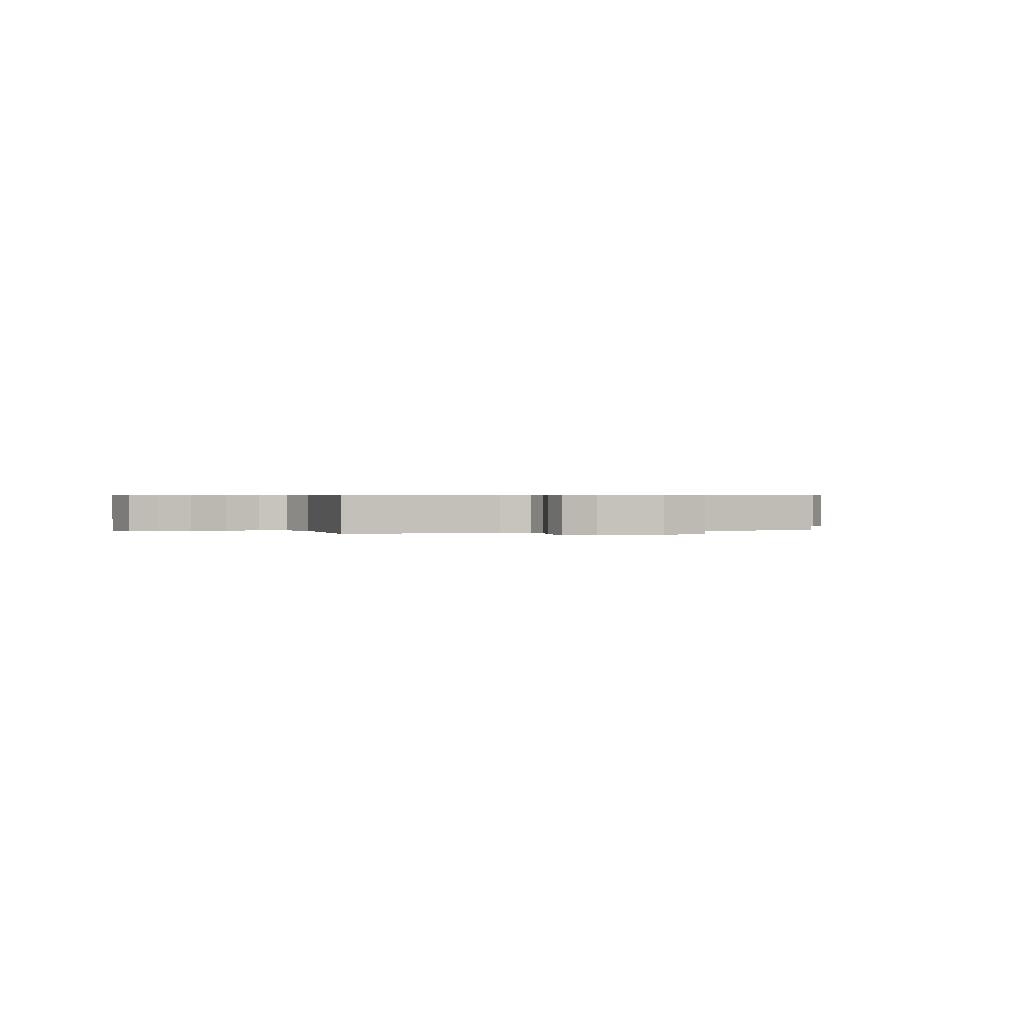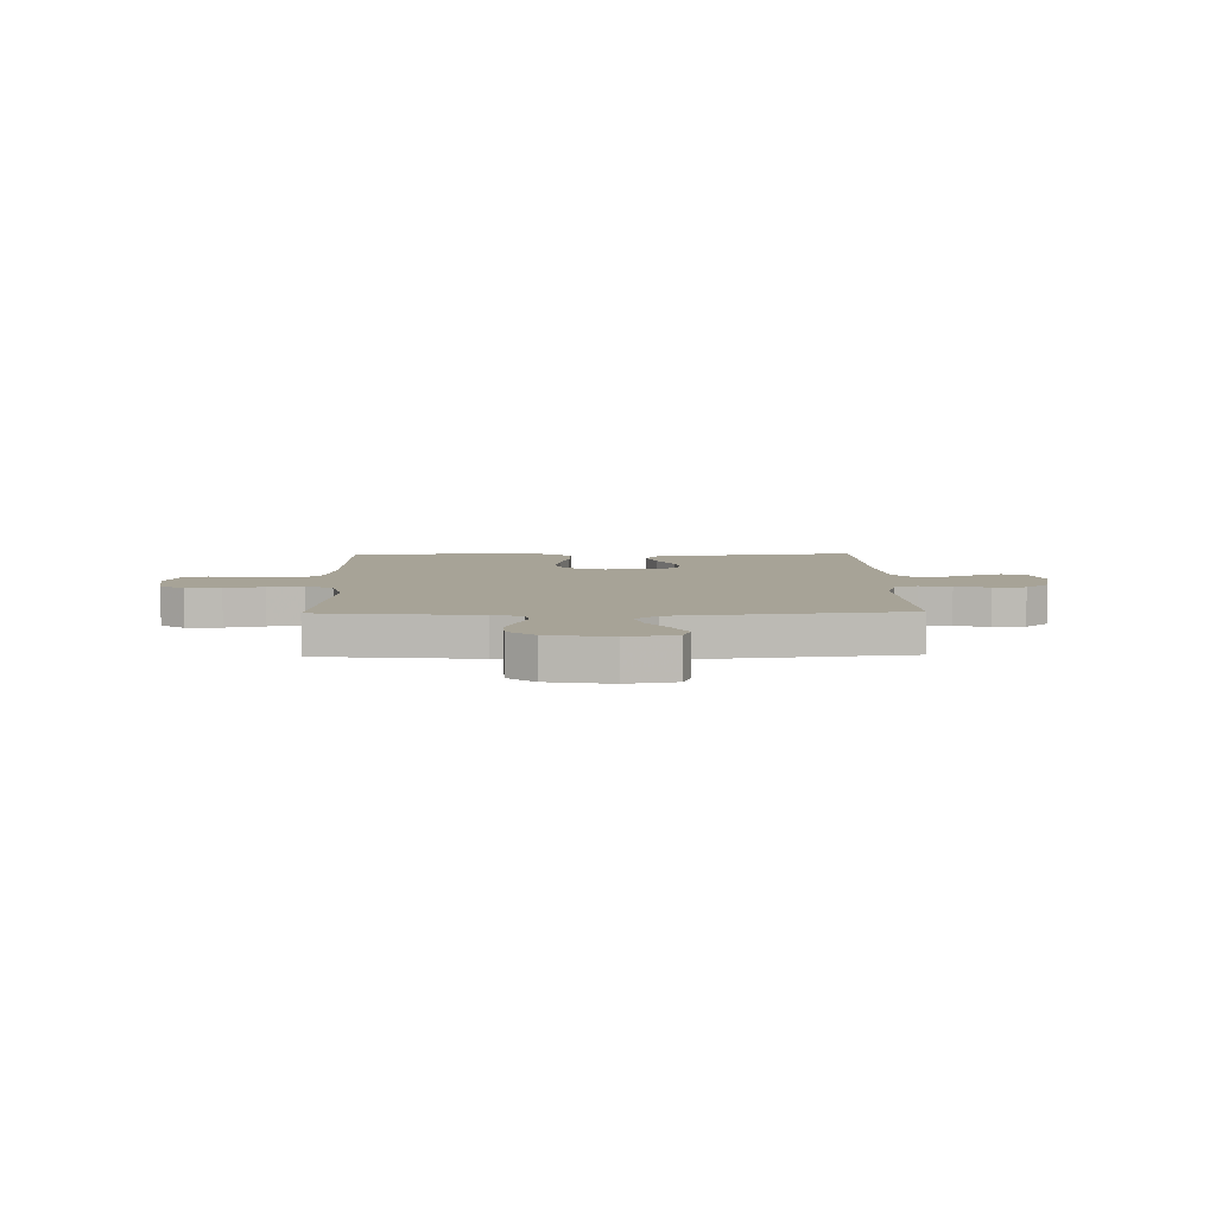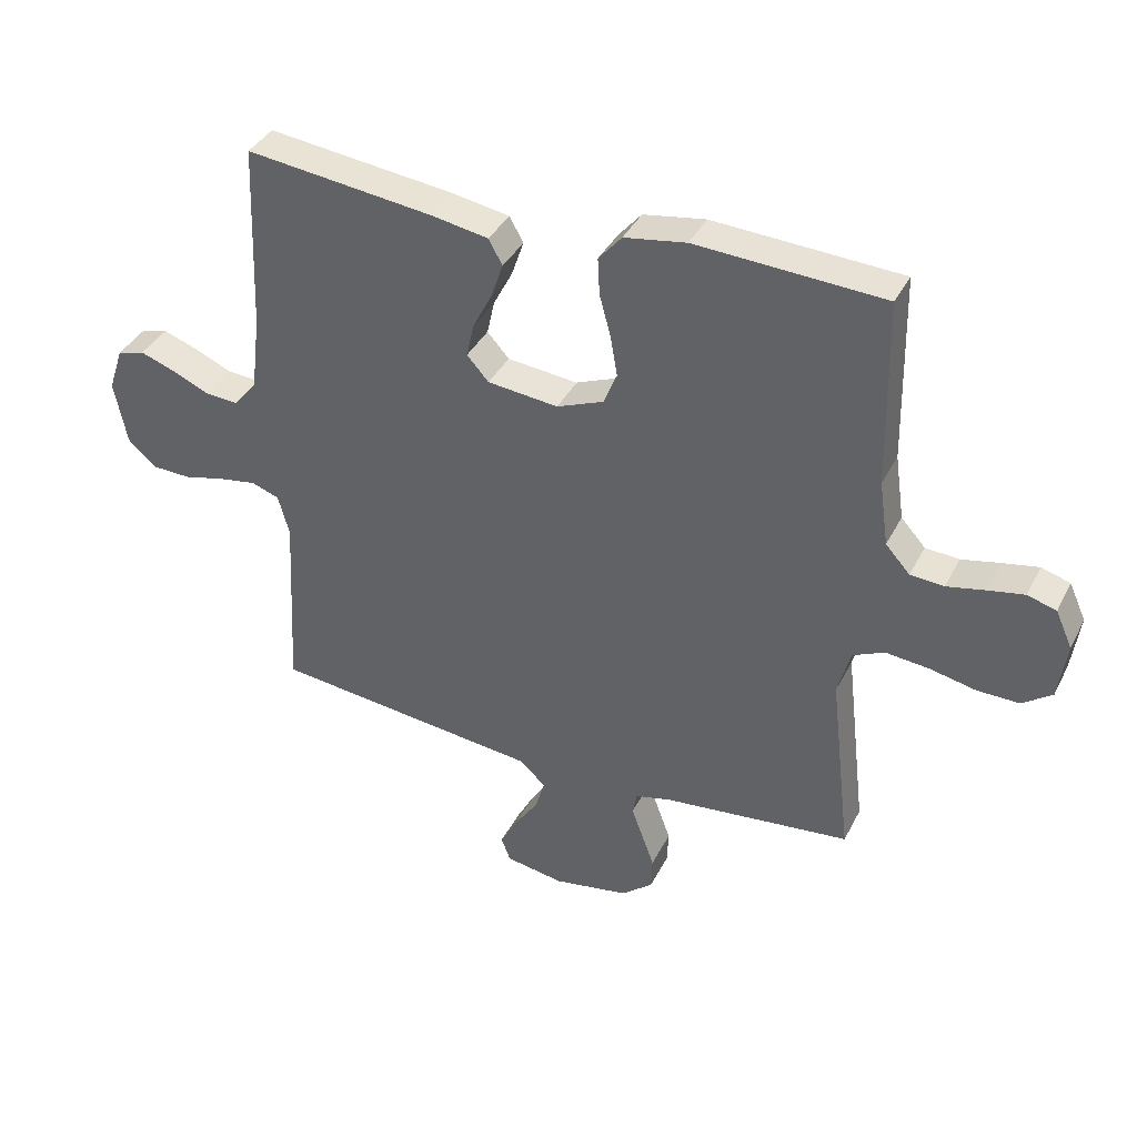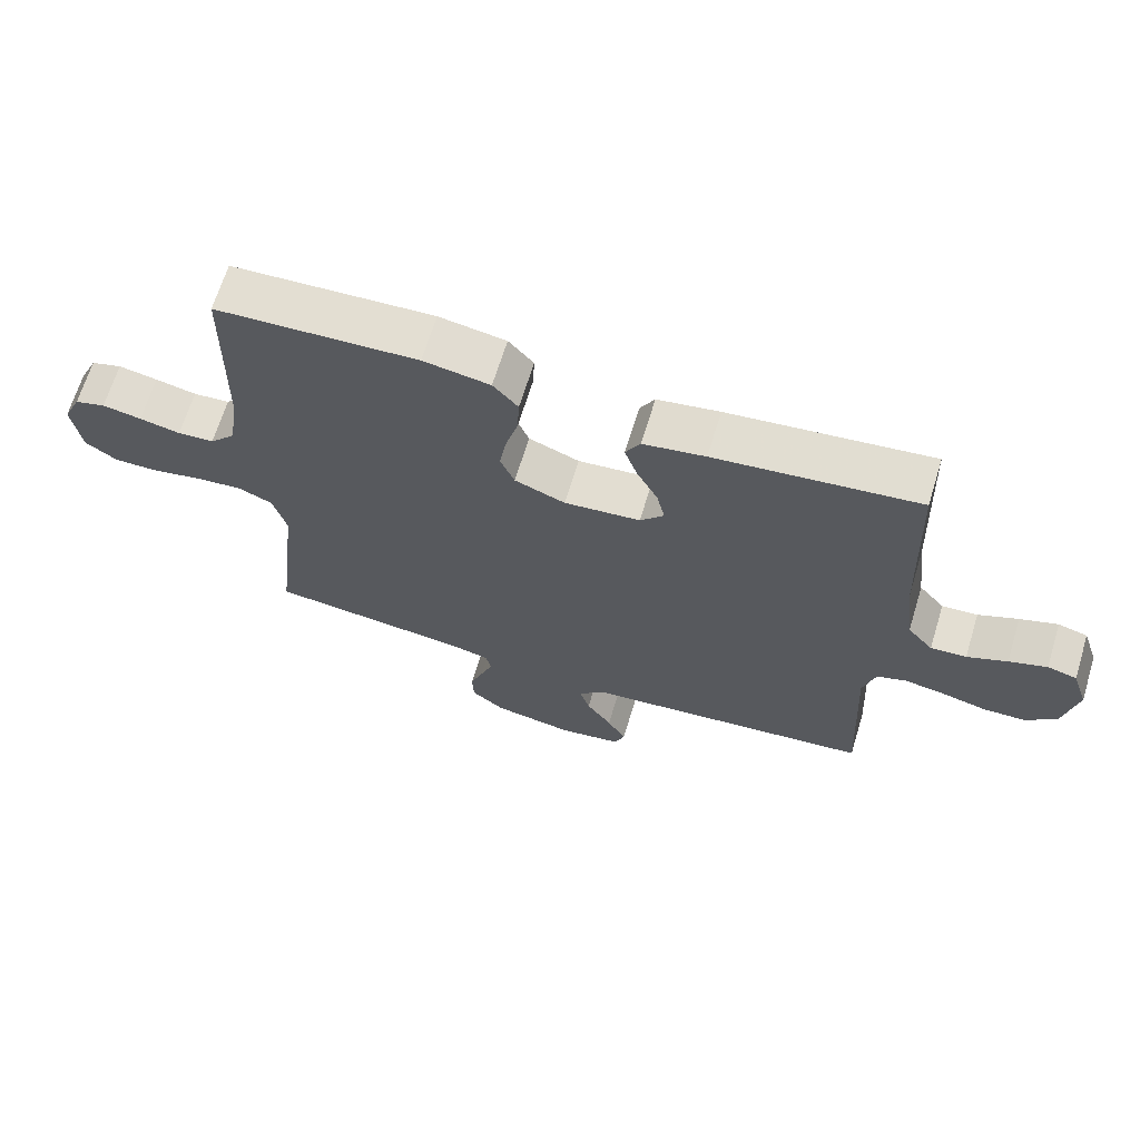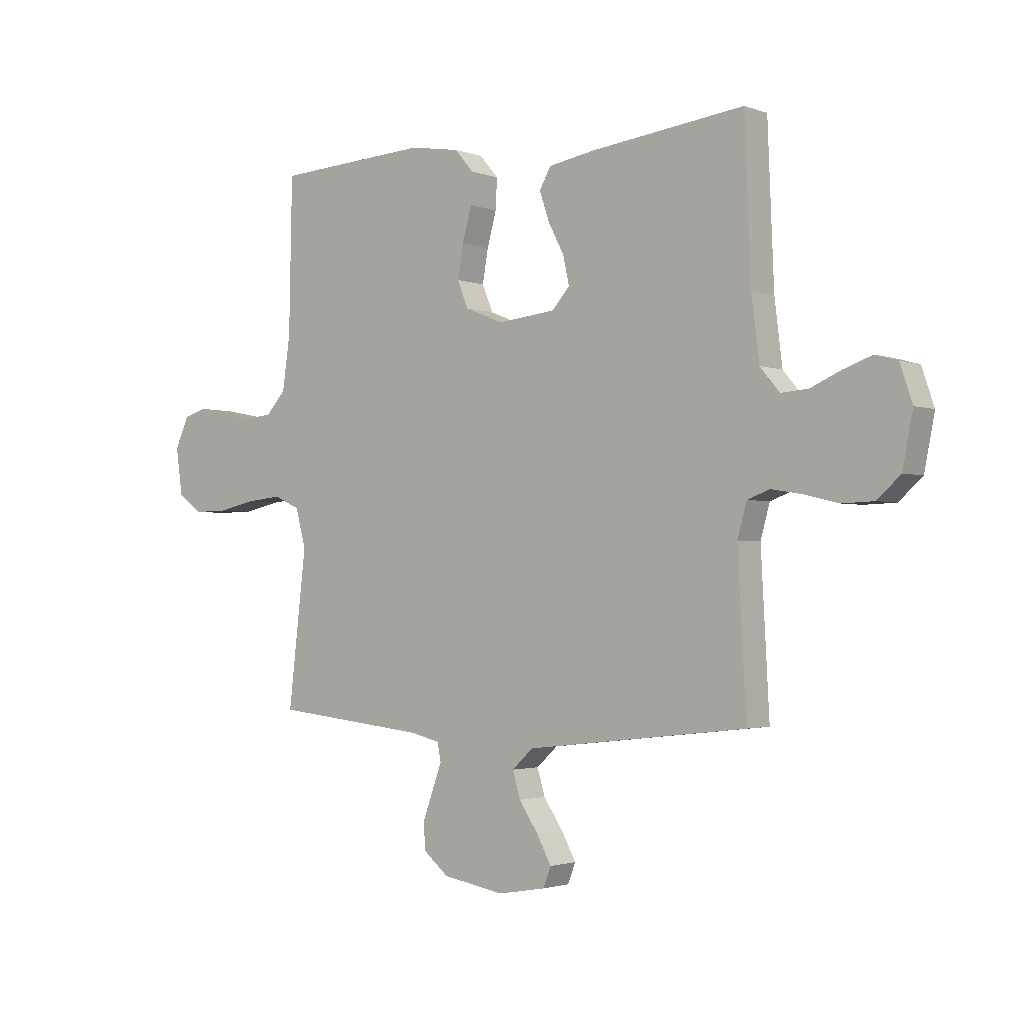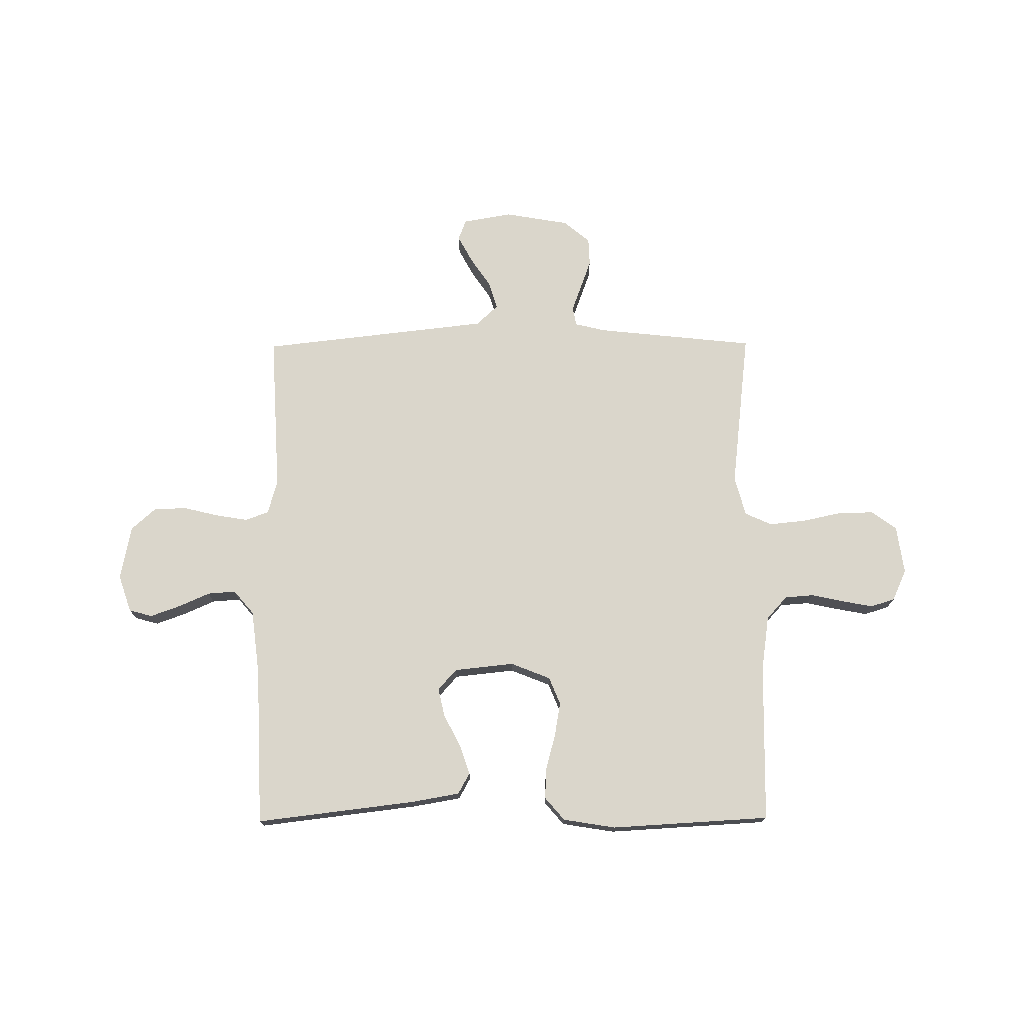
<metadata>
{"format":"obj","ext":"obj","renderer":"f3d","projection":"perspective","resolution":1024,"background":"white","views":[{"elev":0.5,"azim":156.1,"up":"+Y"},{"elev":6.7,"azim":178.7,"up":"+Y"},{"elev":38.0,"azim":24.6,"up":"+Z"},{"elev":67.0,"azim":-163.0,"up":"+Z"},{"elev":-2.1,"azim":-141.9,"up":"+Z"},{"elev":74.0,"azim":-0.4,"up":"+Y"}]}
</metadata>
<code>
v -0.5 0.07 -0.5
v -0.484 0.07 -0.2
v -0.502 0.07 -0.135
v -0.546 0.07 -0.119
v -0.607 0.07 -0.129
v -0.673 0.07 -0.145
v -0.735 0.07 -0.143
v -0.781 0.07 -0.102
v -0.801 0.07 0
v -0.777 0.07 0.071
v -0.733 0.07 0.083
v -0.677 0.07 0.063
v -0.618 0.07 0.037
v -0.565 0.07 0.033
v -0.527 0.07 0.078
v -0.512 0.07 0.2
v -0.5 0.07 0.5
v -0.2 0.07 0.464
v -0.108 0.07 0.448
v -0.086 0.07 0.408
v -0.105 0.07 0.352
v -0.136 0.07 0.292
v -0.148 0.07 0.238
v -0.113 0.07 0.199
v 0 0.07 0.187
v 0.075 0.07 0.217
v 0.096 0.07 0.269
v 0.085 0.07 0.333
v 0.067 0.07 0.399
v 0.064 0.07 0.458
v 0.101 0.07 0.501
v 0.2 0.07 0.517
v 0.5 0.07 0.5
v 0.506 0.07 0.2
v 0.521 0.07 0.096
v 0.56 0.07 0.053
v 0.614 0.07 0.049
v 0.675 0.07 0.062
v 0.733 0.07 0.073
v 0.779 0.07 0.059
v 0.806 0.07 0
v 0.793 0.07 -0.092
v 0.746 0.07 -0.126
v 0.679 0.07 -0.125
v 0.605 0.07 -0.109
v 0.536 0.07 -0.102
v 0.485 0.07 -0.125
v 0.465 0.07 -0.2
v 0.5 0.07 -0.5
v 0.2 0.07 -0.532
v 0.142 0.07 -0.546
v 0.135 0.07 -0.582
v 0.153 0.07 -0.631
v 0.173 0.07 -0.686
v 0.171 0.07 -0.739
v 0.121 0.07 -0.78
v 0 0.07 -0.801
v -0.093 0.07 -0.785
v -0.108 0.07 -0.746
v -0.08 0.07 -0.694
v -0.042 0.07 -0.638
v -0.027 0.07 -0.587
v -0.068 0.07 -0.549
v -0.2 0.07 -0.534
v -0.5 0 -0.5
v -0.484 0 -0.2
v -0.502 0 -0.135
v -0.546 0 -0.119
v -0.607 0 -0.129
v -0.673 0 -0.145
v -0.735 0 -0.143
v -0.781 0 -0.102
v -0.801 0 0
v -0.777 0 0.071
v -0.733 0 0.083
v -0.677 0 0.063
v -0.618 0 0.037
v -0.565 0 0.033
v -0.527 0 0.078
v -0.512 0 0.2
v -0.5 0 0.5
v -0.2 0 0.464
v -0.108 0 0.448
v -0.086 0 0.408
v -0.105 0 0.352
v -0.136 0 0.292
v -0.148 0 0.238
v -0.113 0 0.199
v 0 0 0.187
v 0.075 0 0.217
v 0.096 0 0.269
v 0.085 0 0.333
v 0.067 0 0.399
v 0.064 0 0.458
v 0.101 0 0.501
v 0.2 0 0.517
v 0.5 0 0.5
v 0.506 0 0.2
v 0.521 0 0.096
v 0.56 0 0.053
v 0.614 0 0.049
v 0.675 0 0.062
v 0.733 0 0.073
v 0.779 0 0.059
v 0.806 0 0
v 0.793 0 -0.092
v 0.746 0 -0.126
v 0.679 0 -0.125
v 0.605 0 -0.109
v 0.536 0 -0.102
v 0.485 0 -0.125
v 0.465 0 -0.2
v 0.5 0 -0.5
v 0.2 0 -0.532
v 0.142 0 -0.546
v 0.135 0 -0.582
v 0.153 0 -0.631
v 0.173 0 -0.686
v 0.171 0 -0.739
v 0.121 0 -0.78
v 0 0 -0.801
v -0.093 0 -0.785
v -0.108 0 -0.746
v -0.08 0 -0.694
v -0.042 0 -0.638
v -0.027 0 -0.587
v -0.068 0 -0.549
v -0.2 0 -0.534
f 58 59 60 61
f 56 57 58 61
f 56 61 62
f 55 56 62
f 52 53 54 55
f 52 55 62 63
f 48 49 50
f 47 48 50 51
f 42 43 44 45
f 42 45 46
f 41 42 46
f 40 41 46
f 37 38 39 40
f 37 40 46 47
f 31 32 33 34
f 31 34 35
f 28 29 30 31
f 27 28 31 35
f 26 27 35 36
f 19 20 21 22
f 19 22 23
f 16 17 18 19
f 15 16 19 23
f 14 15 23 24
f 10 11 12 13
f 8 9 10 13
f 8 13 14
f 5 6 7 8
f 4 5 8 14
f 3 4 14 24
f 64 1 2
f 63 64 2 3
f 51 52 63 3
f 36 37 47 51
f 25 26 36 51
f 3 24 25 51
f 125 124 123 122
f 125 122 121 120
f 126 125 120
f 126 120 119
f 119 118 117 116
f 127 126 119 116
f 114 113 112
f 115 114 112 111
f 109 108 107 106
f 110 109 106
f 110 106 105
f 110 105 104
f 104 103 102 101
f 111 110 104 101
f 98 97 96 95
f 99 98 95
f 95 94 93 92
f 99 95 92 91
f 100 99 91 90
f 86 85 84 83
f 87 86 83
f 83 82 81 80
f 87 83 80 79
f 88 87 79 78
f 77 76 75 74
f 77 74 73 72
f 78 77 72
f 72 71 70 69
f 78 72 69 68
f 88 78 68 67
f 66 65 128
f 67 66 128 127
f 67 127 116 115
f 115 111 101 100
f 115 100 90 89
f 115 89 88 67
f 1 65 66 2
f 2 66 67 3
f 3 67 68 4
f 4 68 69 5
f 5 69 70 6
f 6 70 71 7
f 7 71 72 8
f 8 72 73 9
f 9 73 74 10
f 10 74 75 11
f 11 75 76 12
f 12 76 77 13
f 13 77 78 14
f 14 78 79 15
f 15 79 80 16
f 16 80 81 17
f 17 81 82 18
f 18 82 83 19
f 19 83 84 20
f 20 84 85 21
f 21 85 86 22
f 22 86 87 23
f 23 87 88 24
f 24 88 89 25
f 25 89 90 26
f 26 90 91 27
f 27 91 92 28
f 28 92 93 29
f 29 93 94 30
f 30 94 95 31
f 31 95 96 32
f 32 96 97 33
f 33 97 98 34
f 34 98 99 35
f 35 99 100 36
f 36 100 101 37
f 37 101 102 38
f 38 102 103 39
f 39 103 104 40
f 40 104 105 41
f 41 105 106 42
f 42 106 107 43
f 43 107 108 44
f 44 108 109 45
f 45 109 110 46
f 46 110 111 47
f 47 111 112 48
f 48 112 113 49
f 49 113 114 50
f 50 114 115 51
f 51 115 116 52
f 52 116 117 53
f 53 117 118 54
f 54 118 119 55
f 55 119 120 56
f 56 120 121 57
f 57 121 122 58
f 58 122 123 59
f 59 123 124 60
f 60 124 125 61
f 61 125 126 62
f 62 126 127 63
f 63 127 128 64
f 64 128 65 1

</code>
